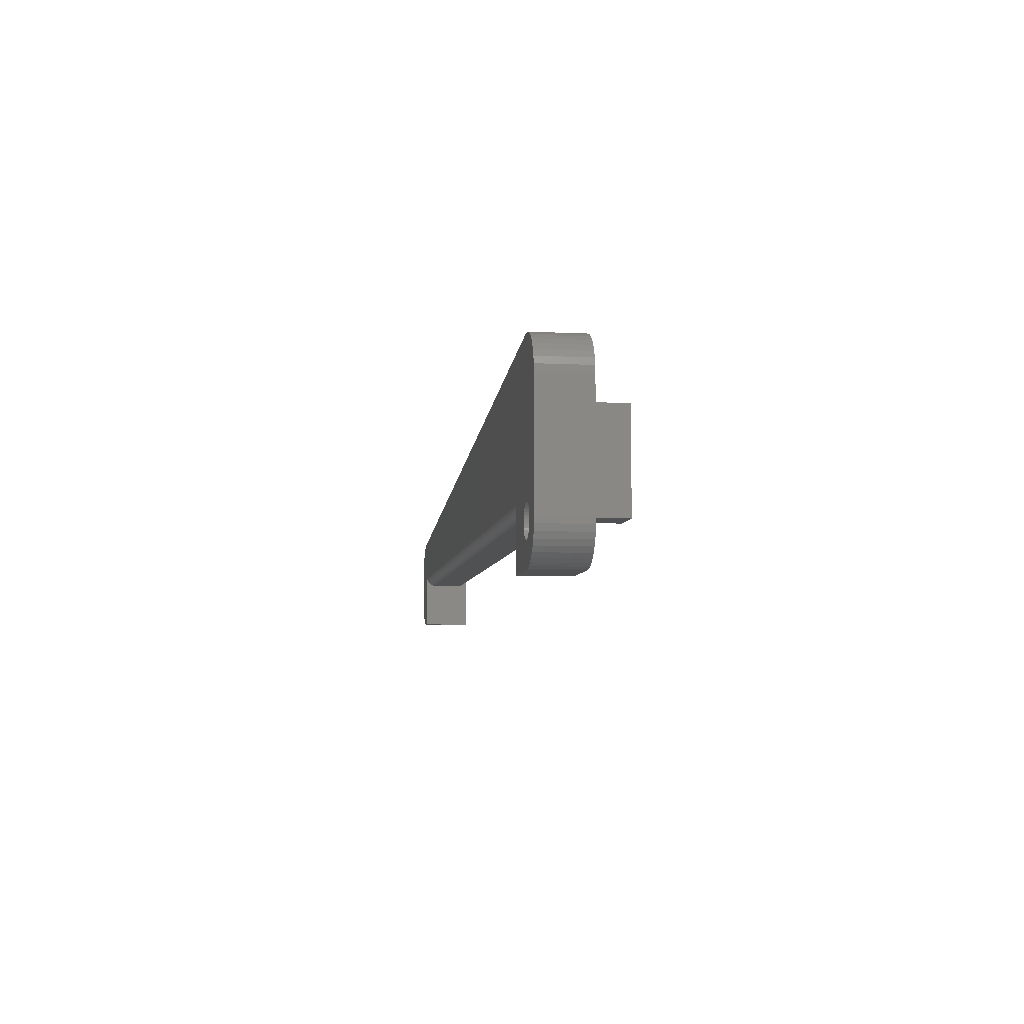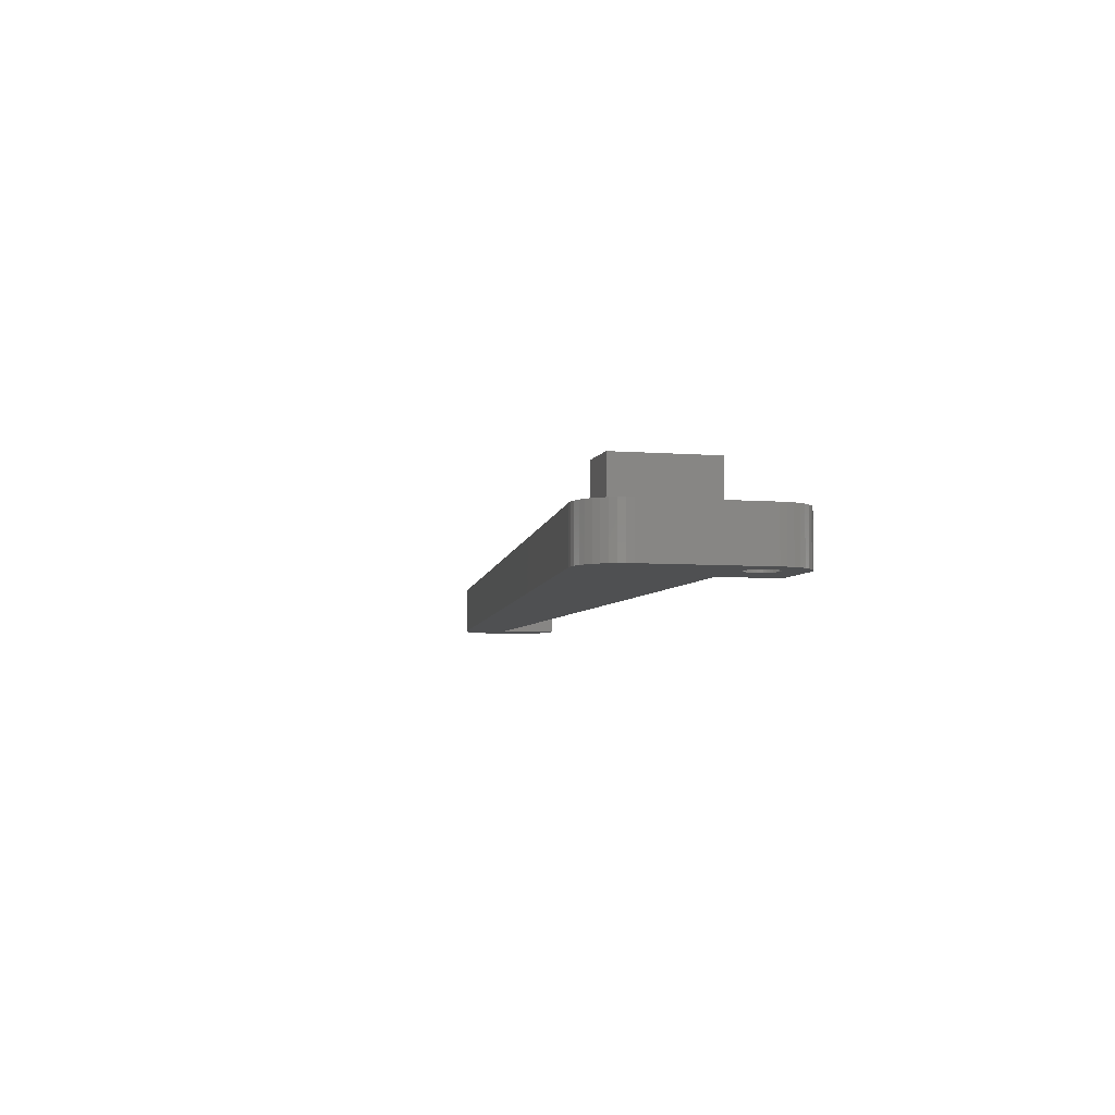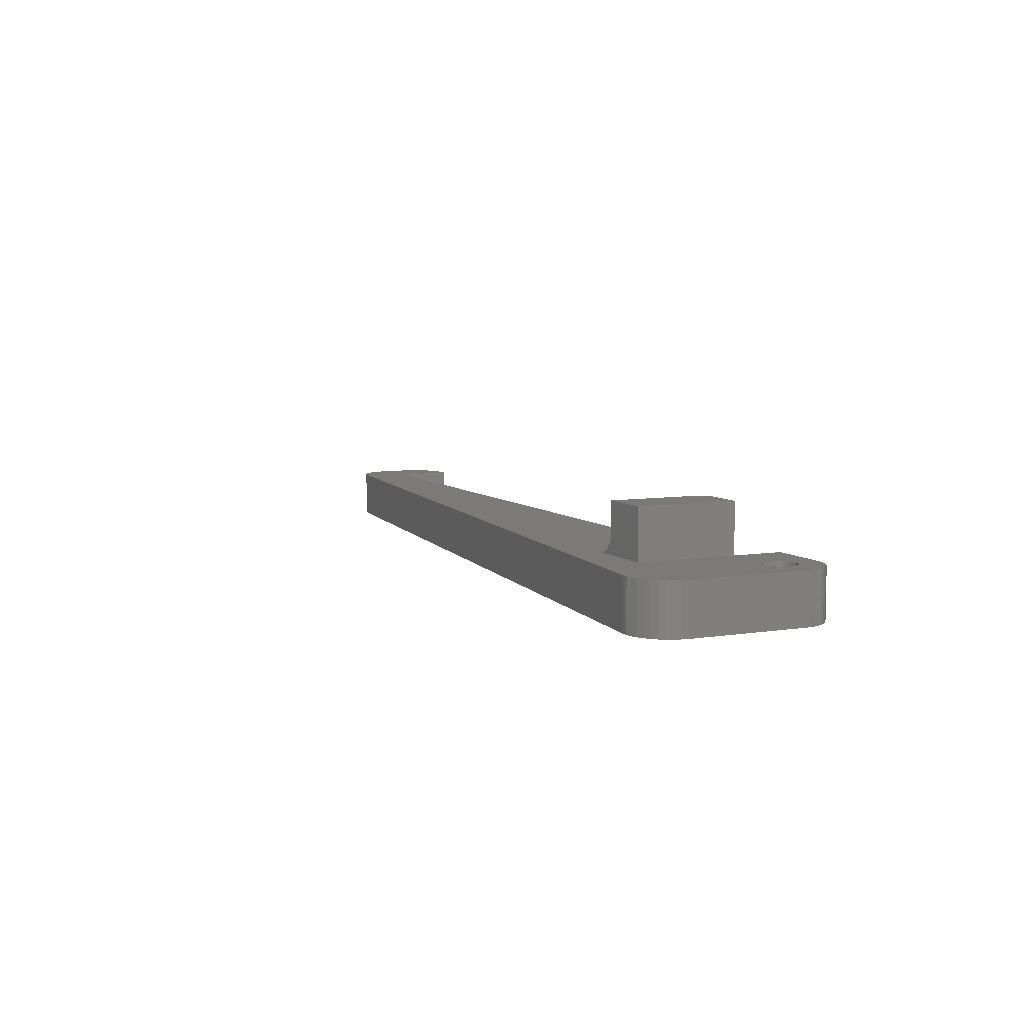
<metadata>
{"format":"stl","ext":"stl","renderer":"f3d","projection":"perspective","resolution":1024,"background":"white","views":[{"elev":-6.6,"azim":-98.1,"up":"+Y"},{"elev":-5.5,"azim":-103.9,"up":"+Z"},{"elev":7.1,"azim":-115.0,"up":"+Z"}]}
</metadata>
<code>
# stl→obj: 345 verts, 690 faces
v 0 19.77 1.91e-06
v 0 19.77 6.35
v 0.07115 20.61 6.35
v 0.07115 20.61 1.91e-06
v 0.2826 21.44 6.35
v 0.2826 21.44 1.91e-06
v 0.6285 22.21 6.35
v 0.6285 22.21 1.91e-06
v 1.099 22.92 6.35
v 1.099 22.92 1.91e-06
v 1.681 23.54 6.35
v 1.681 23.54 1.91e-06
v 2.358 24.06 6.35
v 2.358 24.06 1.91e-06
v 3.112 24.45 6.35
v 3.112 24.45 1.91e-06
v 3.921 24.71 6.35
v 3.921 24.71 1.91e-06
v 4.762 24.84 6.35
v 4.762 24.84 1.91e-06
v 5.612 24.82 6.35
v 5.612 24.82 1.91e-06
v 116.1 13.19 1.91e-06
v 116.1 13.19 6.35
v 116.9 13.04 6.35
v 116.9 13.04 1.91e-06
v 117.7 12.75 6.35
v 117.7 12.75 1.91e-06
v 118.4 12.35 6.35
v 118.4 12.35 1.91e-06
v 119.1 11.83 6.35
v 119.1 11.83 1.91e-06
v 119.6 11.22 6.35
v 119.6 11.22 1.91e-06
v 120.1 10.52 6.35
v 120.1 10.52 1.91e-06
v 120.4 9.762 6.35
v 120.4 9.762 1.91e-06
v 120.6 8.96 6.35
v 120.6 8.96 1.91e-06
v 120.7 8.137 6.35
v 120.7 8.137 1.91e-06
v 120.7 5.09 1.91e-06
v 120.7 5.09 6.35
v 120.6 4.295 6.35
v 120.6 4.295 1.91e-06
v 120.4 3.52 6.35
v 120.4 3.52 1.91e-06
v 120.1 2.784 6.35
v 120.1 2.784 1.91e-06
v 119.7 2.104 6.35
v 119.7 2.104 1.91e-06
v 119.2 1.498 6.35
v 119.2 1.498 1.91e-06
v 118.6 0.9802 6.35
v 118.6 0.9802 1.91e-06
v 117.9 0.5637 6.35
v 117.9 0.5637 1.91e-06
v 117.1 0.2586 6.35
v 117.1 0.2586 1.91e-06
v 116.4 0.07252 6.35
v 116.4 0.07252 1.91e-06
v 115.6 0.009981 6.35
v 115.6 0.009981 1.91e-06
v 114.3 0.009981 1.91e-06
v 114.3 0.009981 6.35
v 114.3 6.732 5.978
v 114.3 6.883 6.107
v 114.3 7.053 6.212
v 114.3 7.63 6.35
v 114.3 7.431 6.334
v 114.3 7.238 6.288
v 114.3 6.603 0.5235
v 114.3 6.732 0.372
v 114.3 6.883 0.2426
v 114.3 7.053 0.1384
v 114.3 6.603 5.826
v 114.3 6.498 5.657
v 114.3 6.422 5.472
v 114.3 7.238 0.06216
v 114.3 7.431 0.01564
v 114.3 7.63 1.91e-06
v 114.3 6.376 1.071
v 114.3 6.422 0.8776
v 114.3 6.498 0.6934
v 114.3 6.376 5.279
v 114.3 6.36 5.08
v 114.3 6.36 1.27
v 12.7 6.36 1.27
v 21.59 6.36 5.08
v 20.99 6.36 5.127
v 20.41 6.36 5.266
v 19.86 6.36 5.495
v 19.35 6.36 5.808
v 18.9 6.36 6.196
v 18.51 6.36 6.651
v 12.7 6.36 6.35
v 18.2 6.36 7.16
v 17.97 6.36 7.713
v 17.78 6.36 12.7
v 12.7 6.36 12.7
v 17.78 6.36 8.89
v 17.83 6.36 8.294
v 12.7 6.732 0.372
v 12.7 0.009981 1.91e-06
v 12.7 6.883 0.2426
v 12.7 7.053 0.1384
v 12.7 6.603 0.5235
v 12.7 6.498 0.6934
v 12.7 6.422 0.8776
v 12.7 7.63 1.91e-06
v 12.7 7.431 0.01564
v 12.7 7.238 0.06216
v 12.7 0.009981 6.35
v 12.7 6.376 1.071
v 5.08 0.009981 1.91e-06
v 5.08 0.009981 6.35
v 4.285 0.07252 6.35
v 4.285 0.07252 1.91e-06
v 3.51 0.2586 6.35
v 3.51 0.2586 1.91e-06
v 2.774 0.5637 6.35
v 2.774 0.5637 1.91e-06
v 2.094 0.9802 6.35
v 2.094 0.9802 1.91e-06
v 1.488 1.498 6.35
v 1.488 1.498 1.91e-06
v 0.9702 2.104 6.35
v 0.9702 2.104 1.91e-06
v 0.5537 2.784 6.35
v 0.5537 2.784 1.91e-06
v 0.2486 3.52 6.35
v 0.2486 3.52 1.91e-06
v 0.06254 4.295 6.35
v 0.06254 4.295 1.91e-06
v 0 5.09 6.35
v 0 5.09 1.91e-06
v 7.073 5.26 1.91e-06
v 7.015 5.594 1.91e-06
v 6.902 5.914 1.91e-06
v 4.334 6.946 1.91e-06
v 4.031 6.793 1.91e-06
v 6.737 3.97 1.91e-06
v 6.524 3.706 1.91e-06
v 6.269 3.482 1.91e-06
v 6.737 6.21 1.91e-06
v 6.524 6.474 1.91e-06
v 6.269 6.698 1.91e-06
v 5.98 6.876 1.91e-06
v 6.902 4.266 1.91e-06
v 7.015 4.586 1.91e-06
v 7.073 4.92 1.91e-06
v 5.666 7.002 1.91e-06
v 5.334 7.074 1.91e-06
v 4.995 7.088 1.91e-06
v 4.995 3.092 1.91e-06
v 5.334 3.106 1.91e-06
v 5.666 3.178 1.91e-06
v 5.98 3.304 1.91e-06
v 3.759 6.591 1.91e-06
v 3.524 6.346 1.91e-06
v 3.334 6.065 1.91e-06
v 3.194 5.756 1.91e-06
v 4.659 7.045 1.91e-06
v 3.109 5.428 1.91e-06
v 3.08 5.09 1.91e-06
v 3.109 4.752 1.91e-06
v 3.194 4.424 1.91e-06
v 3.334 4.115 1.91e-06
v 3.524 3.834 1.91e-06
v 3.759 3.589 1.91e-06
v 4.031 3.387 1.91e-06
v 4.334 3.234 1.91e-06
v 4.659 3.135 1.91e-06
v 21.59 19.06 6.35
v 21.59 7.63 6.35
v 3.08 5.09 6.35
v 3.109 5.428 6.35
v 3.194 5.756 6.35
v 3.334 6.065 6.35
v 3.524 6.346 6.35
v 3.759 6.591 6.35
v 4.031 3.387 6.35
v 4.334 3.234 6.35
v 4.659 3.135 6.35
v 4.995 3.092 6.35
v 5.334 3.106 6.35
v 3.109 4.752 6.35
v 3.194 4.424 6.35
v 3.334 4.115 6.35
v 3.524 3.834 6.35
v 3.759 3.589 6.35
v 5.334 7.074 6.35
v 5.666 7.002 6.35
v 12.7 19.06 6.35
v 5.98 6.876 6.35
v 6.269 6.698 6.35
v 4.031 6.793 6.35
v 4.334 6.946 6.35
v 4.659 7.045 6.35
v 4.995 7.088 6.35
v 6.524 6.474 6.35
v 6.737 6.21 6.35
v 6.902 5.914 6.35
v 7.015 5.594 6.35
v 6.902 4.266 6.35
v 6.737 3.97 6.35
v 6.524 3.706 6.35
v 7.073 5.26 6.35
v 7.073 4.92 6.35
v 7.015 4.586 6.35
v 6.269 3.482 6.35
v 5.98 3.304 6.35
v 5.666 3.178 6.35
v 19.05 7.63 8.89
v 19.05 19.06 8.89
v 19.05 7.63 12.7
v 19.05 19.06 12.7
v 19.08 19.06 8.493
v 19.17 19.06 8.105
v 12.7 19.06 12.7
v 19.33 19.06 7.737
v 19.54 19.06 7.397
v 19.79 19.06 7.094
v 21.19 19.06 6.381
v 20.81 19.06 6.474
v 20.1 19.06 6.835
v 20.44 19.06 6.627
v 18.99 7.238 12.7
v 17.98 6.376 12.7
v 18.91 7.053 12.7
v 18.17 6.422 12.7
v 18.36 6.498 12.7
v 19.03 7.431 12.7
v 18.53 6.603 12.7
v 18.68 6.732 12.7
v 18.81 6.883 12.7
v 21.19 7.63 6.381
v 20.81 7.63 6.474
v 20.44 7.63 6.627
v 20.1 7.63 6.835
v 19.79 7.63 7.094
v 19.54 7.63 7.397
v 19.33 7.63 7.737
v 19.17 7.63 8.105
v 19.08 7.63 8.493
v 21.59 6.376 5.279
v 21.59 6.422 5.472
v 21.59 6.498 5.657
v 21.59 6.603 5.826
v 21.59 6.732 5.978
v 21.59 6.883 6.107
v 21.59 7.053 6.212
v 21.59 7.238 6.288
v 21.59 7.431 6.334
v 17.98 6.376 8.89
v 18.02 6.376 8.325
v 18.17 6.422 8.89
v 18.21 6.422 8.355
v 18.36 6.498 8.89
v 18.4 6.498 8.384
v 18.53 6.603 8.89
v 18.56 6.603 8.411
v 18.68 6.732 8.89
v 18.71 6.732 8.434
v 18.81 6.883 8.89
v 18.84 6.883 8.455
v 18.91 7.053 8.89
v 18.94 7.053 8.471
v 18.99 7.238 8.89
v 19.02 7.238 8.483
v 19.03 7.431 8.89
v 19.07 7.431 8.49
v 18.16 6.376 7.774
v 18.34 6.422 7.834
v 18.51 6.498 7.891
v 18.68 6.603 7.943
v 18.82 6.732 7.99
v 18.94 6.883 8.03
v 19.04 7.053 8.062
v 19.12 7.238 8.086
v 19.16 7.431 8.1
v 18.37 6.376 7.25
v 18.54 6.422 7.338
v 18.71 6.498 7.422
v 18.86 6.603 7.499
v 19 6.732 7.568
v 19.11 6.883 7.627
v 19.2 7.053 7.674
v 19.27 7.238 7.709
v 19.31 7.431 7.73
v 18.67 6.376 6.767
v 18.83 6.422 6.881
v 18.97 6.498 6.989
v 19.11 6.603 7.089
v 19.23 6.732 7.178
v 19.34 6.883 7.254
v 19.42 7.053 7.316
v 19.48 7.238 7.36
v 19.52 7.431 7.388
v 19.04 6.376 6.336
v 19.17 6.422 6.473
v 19.3 6.498 6.604
v 19.42 6.603 6.724
v 19.53 6.732 6.831
v 19.62 6.883 6.922
v 19.7 7.053 6.996
v 19.75 7.238 7.05
v 19.78 7.431 7.083
v 19.47 6.376 5.968
v 19.58 6.422 6.125
v 19.69 6.498 6.274
v 19.79 6.603 6.412
v 19.88 6.732 6.534
v 19.95 6.883 6.639
v 20.02 7.053 6.723
v 20.06 7.238 6.785
v 20.09 7.431 6.822
v 19.95 6.376 5.672
v 20.04 6.422 5.845
v 20.12 6.498 6.009
v 20.2 6.603 6.16
v 20.27 6.732 6.295
v 20.33 6.883 6.411
v 20.37 7.053 6.504
v 20.41 7.238 6.571
v 20.43 7.431 6.613
v 20.47 6.376 5.455
v 20.53 6.422 5.64
v 20.59 6.498 5.815
v 20.64 6.603 5.976
v 20.69 6.732 6.121
v 20.73 6.883 6.244
v 20.76 7.053 6.343
v 20.79 7.238 6.415
v 20.8 7.431 6.459
v 21.03 6.376 5.323
v 21.06 6.422 5.515
v 21.08 6.498 5.696
v 21.11 6.603 5.864
v 21.13 6.732 6.014
v 21.15 6.883 6.142
v 21.17 7.053 6.245
v 21.18 7.238 6.32
v 21.19 7.431 6.366
f 1 2 3
f 1 3 4
f 4 3 5
f 4 5 6
f 6 5 7
f 6 7 8
f 8 7 9
f 8 9 10
f 10 9 11
f 10 11 12
f 12 11 13
f 12 13 14
f 14 13 15
f 14 15 16
f 16 15 17
f 16 17 18
f 18 17 19
f 18 19 20
f 20 19 21
f 20 21 22
f 23 22 24
f 24 22 21
f 23 24 25
f 23 25 26
f 26 25 27
f 26 27 28
f 28 27 29
f 28 29 30
f 30 29 31
f 30 31 32
f 32 31 33
f 32 33 34
f 34 33 35
f 34 35 36
f 36 35 37
f 36 37 38
f 38 37 39
f 38 39 40
f 40 39 41
f 40 41 42
f 43 42 44
f 44 42 41
f 43 44 45
f 43 45 46
f 46 45 47
f 46 47 48
f 48 47 49
f 48 49 50
f 50 49 51
f 50 51 52
f 52 51 53
f 52 53 54
f 54 53 55
f 54 55 56
f 56 55 57
f 56 57 58
f 58 57 59
f 58 59 60
f 60 59 61
f 60 61 62
f 62 61 63
f 62 63 64
f 65 64 66
f 66 64 63
f 67 66 68
f 68 66 69
f 70 71 66
f 66 71 72
f 66 72 69
f 73 74 65
f 65 74 75
f 65 75 76
f 67 77 66
f 66 77 78
f 66 78 79
f 76 80 65
f 65 80 81
f 65 81 82
f 83 84 65
f 65 84 85
f 65 85 73
f 79 86 66
f 66 86 87
f 66 87 65
f 65 87 88
f 65 88 83
f 88 87 89
f 89 87 90
f 89 90 91
f 91 92 89
f 89 92 93
f 89 93 94
f 94 95 89
f 89 95 96
f 89 96 97
f 97 96 98
f 97 98 99
f 100 101 102
f 102 101 97
f 102 97 103
f 103 97 99
f 104 105 106
f 106 105 107
f 104 108 105
f 105 108 109
f 105 109 110
f 111 112 105
f 105 112 113
f 105 113 107
f 97 114 89
f 89 114 105
f 89 105 115
f 115 105 110
f 116 105 117
f 117 105 114
f 116 117 118
f 116 118 119
f 119 118 120
f 119 120 121
f 121 120 122
f 121 122 123
f 123 122 124
f 123 124 125
f 125 124 126
f 125 126 127
f 127 126 128
f 127 128 129
f 129 128 130
f 129 130 131
f 131 130 132
f 131 132 133
f 133 132 134
f 133 134 135
f 135 134 136
f 135 136 137
f 1 137 2
f 2 137 136
f 111 22 82
f 82 22 23
f 82 23 26
f 36 82 34
f 34 82 32
f 42 43 82
f 82 43 46
f 82 46 48
f 26 28 82
f 82 28 30
f 82 30 32
f 138 139 111
f 111 139 140
f 36 38 82
f 82 38 40
f 82 40 42
f 48 50 82
f 82 50 52
f 82 52 54
f 54 56 82
f 82 56 58
f 82 58 60
f 60 62 82
f 82 62 64
f 82 64 65
f 141 142 1
f 143 105 144
f 144 105 145
f 140 146 111
f 111 146 147
f 111 147 22
f 22 147 148
f 22 148 149
f 143 150 105
f 105 150 151
f 105 151 111
f 111 151 152
f 111 152 138
f 149 153 22
f 22 153 154
f 22 154 20
f 20 154 155
f 156 157 116
f 116 157 158
f 116 158 105
f 105 158 159
f 105 159 145
f 14 16 155
f 155 16 18
f 155 18 20
f 142 160 1
f 1 160 161
f 1 161 137
f 137 161 162
f 137 162 163
f 6 8 164
f 164 8 10
f 164 10 155
f 155 10 12
f 155 12 14
f 141 1 164
f 164 1 4
f 164 4 6
f 163 165 137
f 137 165 166
f 137 166 135
f 135 166 167
f 135 167 133
f 133 167 168
f 133 168 131
f 131 168 169
f 131 169 129
f 129 169 170
f 129 170 127
f 127 170 171
f 127 171 125
f 125 171 172
f 125 172 123
f 123 172 173
f 156 116 174
f 174 116 119
f 174 119 173
f 173 119 121
f 173 121 123
f 33 31 70
f 70 31 29
f 21 175 24
f 24 175 176
f 24 176 70
f 136 177 178
f 49 47 70
f 70 47 45
f 45 44 70
f 70 44 41
f 70 41 39
f 29 27 70
f 70 27 25
f 70 25 24
f 66 63 70
f 70 63 61
f 61 59 70
f 70 59 57
f 70 57 55
f 55 53 70
f 70 53 51
f 70 51 49
f 39 37 70
f 70 37 35
f 70 35 33
f 178 179 136
f 136 179 180
f 136 180 2
f 2 180 181
f 2 181 182
f 183 122 184
f 184 122 120
f 184 120 185
f 185 120 118
f 185 118 186
f 186 118 117
f 186 117 187
f 177 136 188
f 188 136 134
f 188 134 189
f 189 134 132
f 189 132 190
f 190 132 130
f 190 130 191
f 191 130 128
f 191 128 192
f 192 128 126
f 192 126 183
f 183 126 124
f 183 124 122
f 193 194 195
f 195 194 196
f 195 196 197
f 182 198 2
f 2 198 199
f 2 199 3
f 3 199 200
f 3 200 5
f 5 200 7
f 201 17 15
f 17 201 19
f 19 201 193
f 19 193 21
f 21 193 195
f 21 195 175
f 197 202 195
f 195 202 203
f 195 203 97
f 97 203 204
f 97 204 205
f 206 207 114
f 114 207 208
f 15 13 201
f 201 13 11
f 201 11 200
f 200 11 9
f 200 9 7
f 205 209 97
f 97 209 210
f 97 210 114
f 114 210 211
f 114 211 206
f 208 212 114
f 114 212 213
f 114 213 117
f 117 213 214
f 117 214 187
f 215 216 217
f 217 216 218
f 195 219 220
f 221 218 195
f 195 218 216
f 195 216 219
f 220 222 195
f 195 222 223
f 195 223 224
f 175 195 225
f 225 195 226
f 224 227 195
f 195 227 228
f 195 228 226
f 101 221 97
f 97 221 195
f 218 221 217
f 217 221 101
f 229 230 231
f 231 230 232
f 231 232 233
f 101 100 217
f 217 100 230
f 217 230 234
f 234 230 229
f 235 236 233
f 233 236 237
f 233 237 231
f 176 175 238
f 238 175 225
f 238 225 239
f 239 225 226
f 239 226 240
f 240 226 228
f 240 228 241
f 241 228 227
f 241 227 242
f 242 227 224
f 242 224 243
f 243 224 223
f 243 223 244
f 244 223 222
f 244 222 245
f 245 222 220
f 245 220 246
f 246 220 219
f 246 219 215
f 215 219 216
f 90 87 86
f 90 86 247
f 247 86 79
f 247 79 248
f 248 79 78
f 248 78 249
f 249 78 77
f 249 77 250
f 250 77 67
f 250 67 251
f 251 67 68
f 251 68 252
f 252 68 69
f 252 69 253
f 253 69 72
f 253 72 254
f 254 72 71
f 254 71 255
f 255 71 70
f 255 70 176
f 102 103 256
f 256 103 257
f 256 257 258
f 258 257 259
f 258 259 260
f 260 259 261
f 260 261 262
f 262 261 263
f 262 263 264
f 264 263 265
f 264 265 266
f 266 265 267
f 266 267 268
f 268 267 269
f 268 269 270
f 270 269 271
f 270 271 272
f 272 271 273
f 272 273 215
f 215 273 246
f 103 99 257
f 257 99 274
f 257 274 259
f 259 274 275
f 259 275 261
f 261 275 276
f 261 276 263
f 263 276 277
f 263 277 265
f 265 277 278
f 265 278 267
f 267 278 279
f 267 279 269
f 269 279 280
f 269 280 271
f 271 280 281
f 271 281 273
f 273 281 282
f 273 282 246
f 246 282 245
f 99 98 274
f 274 98 283
f 274 283 275
f 275 283 284
f 275 284 276
f 276 284 285
f 276 285 277
f 277 285 286
f 277 286 278
f 278 286 287
f 278 287 279
f 279 287 288
f 279 288 280
f 280 288 289
f 280 289 281
f 281 289 290
f 281 290 282
f 282 290 291
f 282 291 245
f 245 291 244
f 98 96 283
f 283 96 292
f 283 292 284
f 284 292 293
f 284 293 285
f 285 293 294
f 285 294 286
f 286 294 295
f 286 295 287
f 287 295 296
f 287 296 288
f 288 296 297
f 288 297 289
f 289 297 298
f 289 298 290
f 290 298 299
f 290 299 291
f 291 299 300
f 291 300 244
f 244 300 243
f 96 95 292
f 292 95 301
f 292 301 293
f 293 301 302
f 293 302 294
f 294 302 303
f 294 303 295
f 295 303 304
f 295 304 296
f 296 304 305
f 296 305 297
f 297 305 306
f 297 306 298
f 298 306 307
f 298 307 299
f 299 307 308
f 299 308 300
f 300 308 309
f 300 309 243
f 243 309 242
f 95 94 301
f 301 94 310
f 301 310 302
f 302 310 311
f 302 311 303
f 303 311 312
f 303 312 304
f 304 312 313
f 304 313 305
f 305 313 314
f 305 314 306
f 306 314 315
f 306 315 307
f 307 315 316
f 307 316 308
f 308 316 317
f 308 317 309
f 309 317 318
f 309 318 242
f 242 318 241
f 94 93 310
f 310 93 319
f 310 319 311
f 311 319 320
f 311 320 312
f 312 320 321
f 312 321 313
f 313 321 322
f 313 322 314
f 314 322 323
f 314 323 315
f 315 323 324
f 315 324 316
f 316 324 325
f 316 325 317
f 317 325 326
f 317 326 318
f 318 326 327
f 318 327 241
f 241 327 240
f 93 92 319
f 319 92 328
f 319 328 320
f 320 328 329
f 320 329 321
f 321 329 330
f 321 330 322
f 322 330 331
f 322 331 323
f 323 331 332
f 323 332 324
f 324 332 333
f 324 333 325
f 325 333 334
f 325 334 326
f 326 334 335
f 326 335 327
f 327 335 336
f 327 336 240
f 240 336 239
f 92 91 328
f 328 91 337
f 328 337 329
f 329 337 338
f 329 338 330
f 330 338 339
f 330 339 331
f 331 339 340
f 331 340 332
f 332 340 341
f 332 341 333
f 333 341 342
f 333 342 334
f 334 342 343
f 334 343 335
f 335 343 344
f 335 344 336
f 336 344 345
f 336 345 239
f 239 345 238
f 91 90 337
f 337 90 247
f 337 247 338
f 338 247 248
f 338 248 339
f 339 248 249
f 339 249 340
f 340 249 250
f 340 250 341
f 341 250 251
f 341 251 342
f 342 251 252
f 342 252 343
f 343 252 253
f 343 253 344
f 344 253 254
f 344 254 345
f 345 254 255
f 345 255 238
f 238 255 176
f 100 102 256
f 100 256 230
f 230 256 258
f 230 258 232
f 232 258 260
f 232 260 233
f 233 260 262
f 233 262 235
f 235 262 264
f 235 264 236
f 236 264 266
f 236 266 237
f 237 266 268
f 237 268 231
f 231 268 270
f 231 270 229
f 229 270 272
f 229 272 234
f 234 272 215
f 234 215 217
f 88 89 115
f 88 115 83
f 83 115 110
f 83 110 84
f 84 110 109
f 84 109 85
f 85 109 108
f 85 108 73
f 73 108 104
f 73 104 74
f 74 104 106
f 74 106 75
f 75 106 107
f 75 107 76
f 76 107 113
f 76 113 80
f 80 113 112
f 80 112 81
f 81 112 111
f 81 111 82
f 166 177 167
f 167 177 188
f 167 188 168
f 168 188 189
f 168 189 169
f 169 189 190
f 169 190 170
f 170 190 191
f 170 191 171
f 171 191 192
f 171 192 172
f 172 192 183
f 172 183 173
f 173 183 184
f 173 184 174
f 174 184 185
f 174 185 156
f 156 185 186
f 156 186 157
f 157 186 187
f 157 187 158
f 158 187 214
f 158 214 159
f 159 214 213
f 159 213 145
f 145 213 212
f 145 212 144
f 144 212 208
f 144 208 143
f 143 208 207
f 143 207 150
f 150 207 206
f 150 206 151
f 151 206 211
f 151 211 152
f 152 211 210
f 152 210 138
f 138 210 209
f 138 209 139
f 139 209 205
f 139 205 140
f 140 205 204
f 140 204 146
f 146 204 203
f 146 203 147
f 147 203 202
f 147 202 148
f 148 202 197
f 148 197 149
f 149 197 196
f 149 196 153
f 153 196 194
f 153 194 154
f 154 194 193
f 154 193 155
f 155 193 201
f 155 201 164
f 164 201 200
f 164 200 141
f 141 200 199
f 141 199 142
f 142 199 198
f 142 198 160
f 160 198 182
f 160 182 161
f 161 182 181
f 161 181 162
f 162 181 180
f 162 180 163
f 163 180 179
f 163 179 165
f 165 179 178
f 165 178 166
f 166 178 177

</code>
